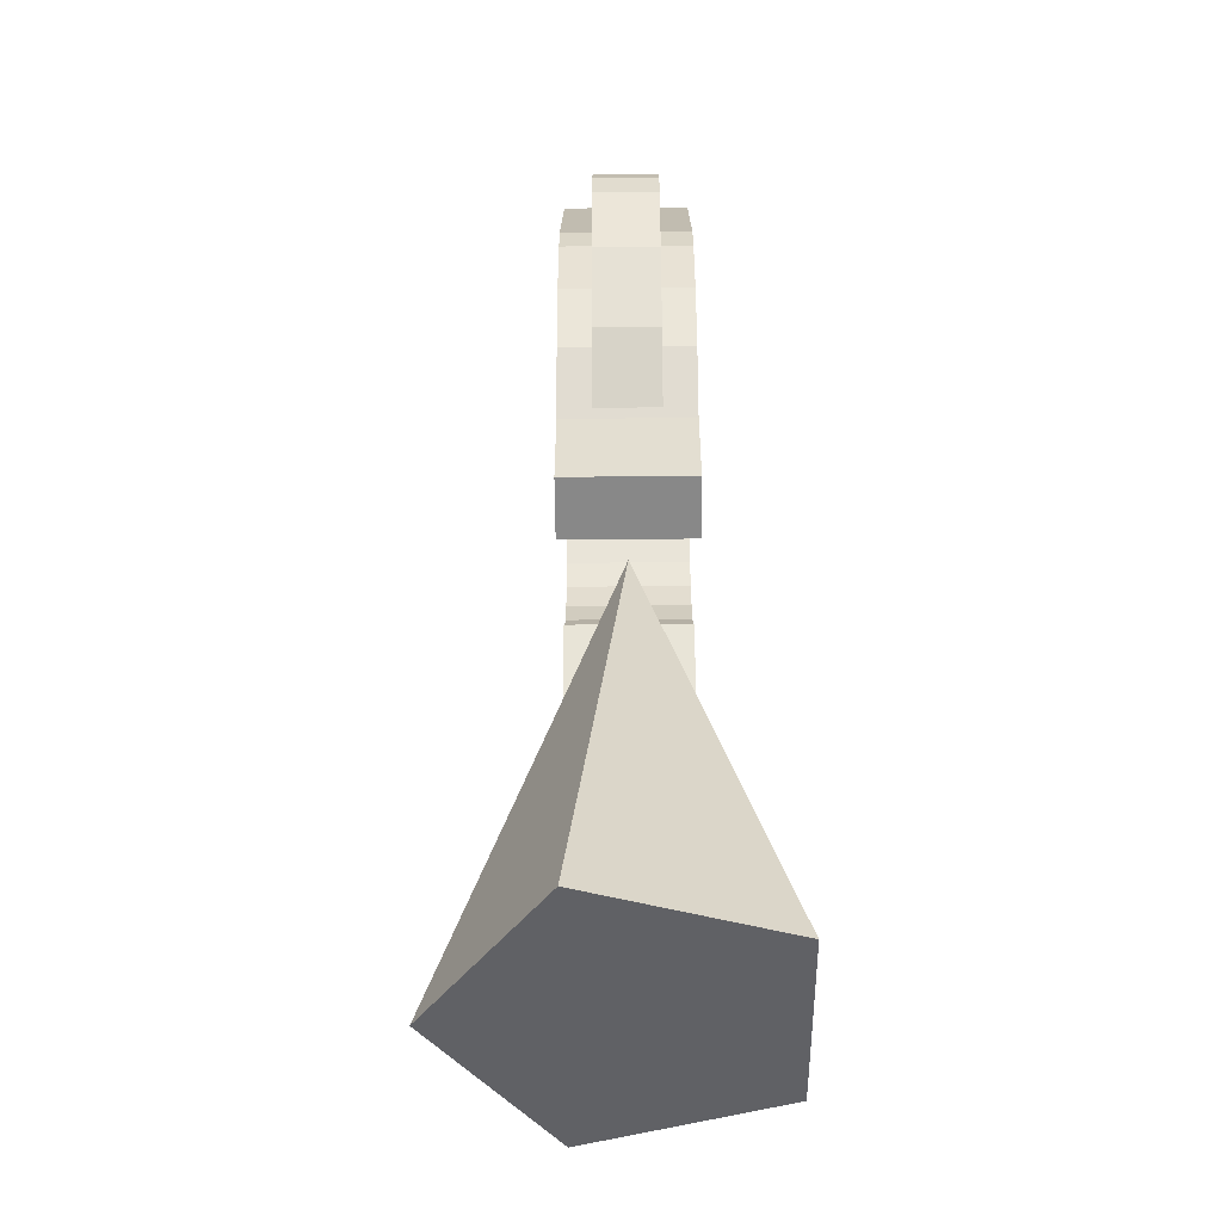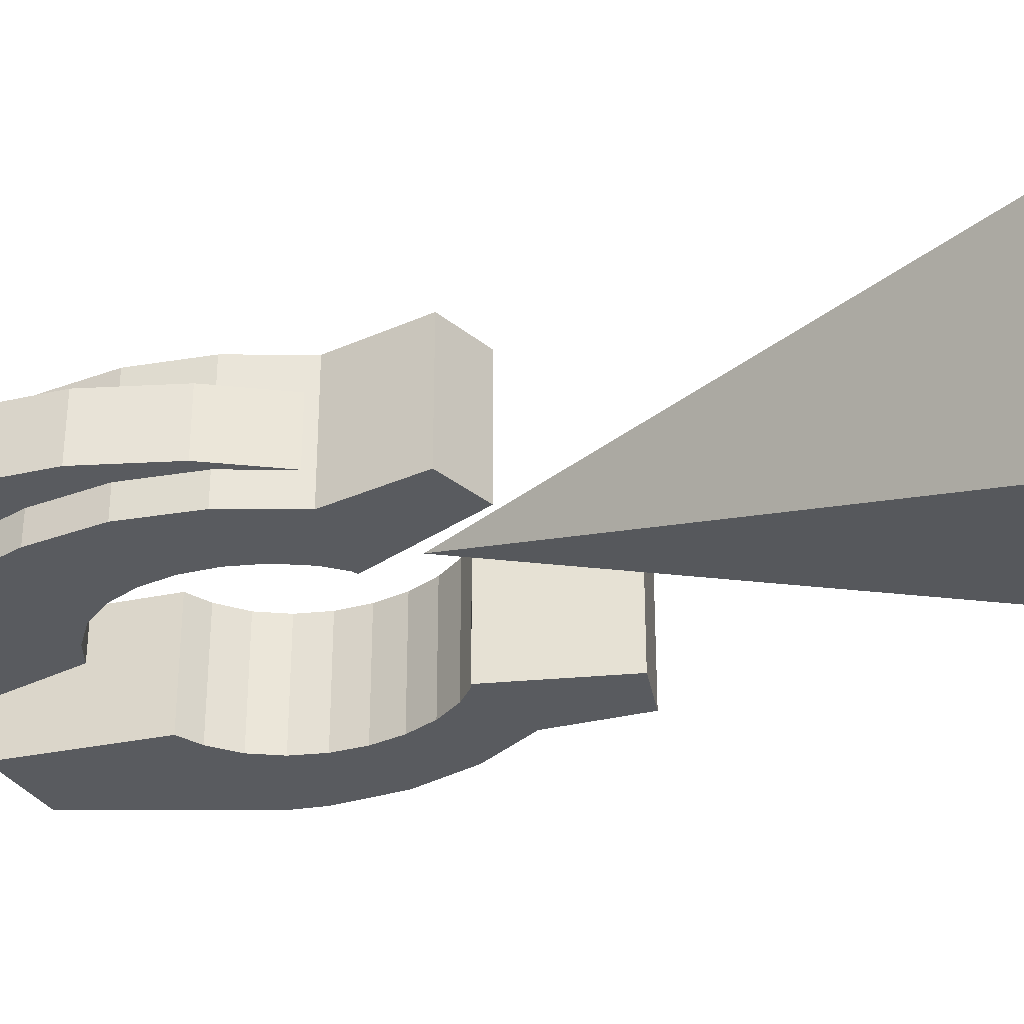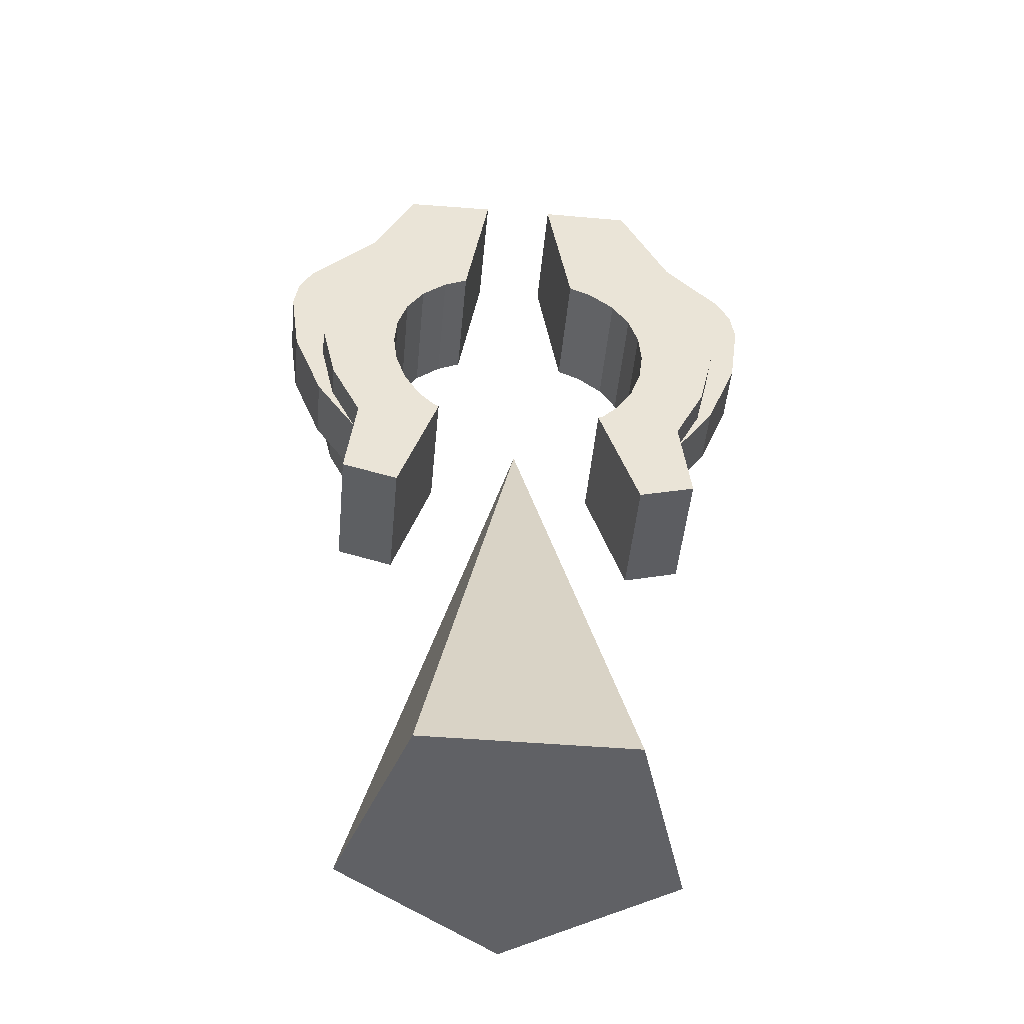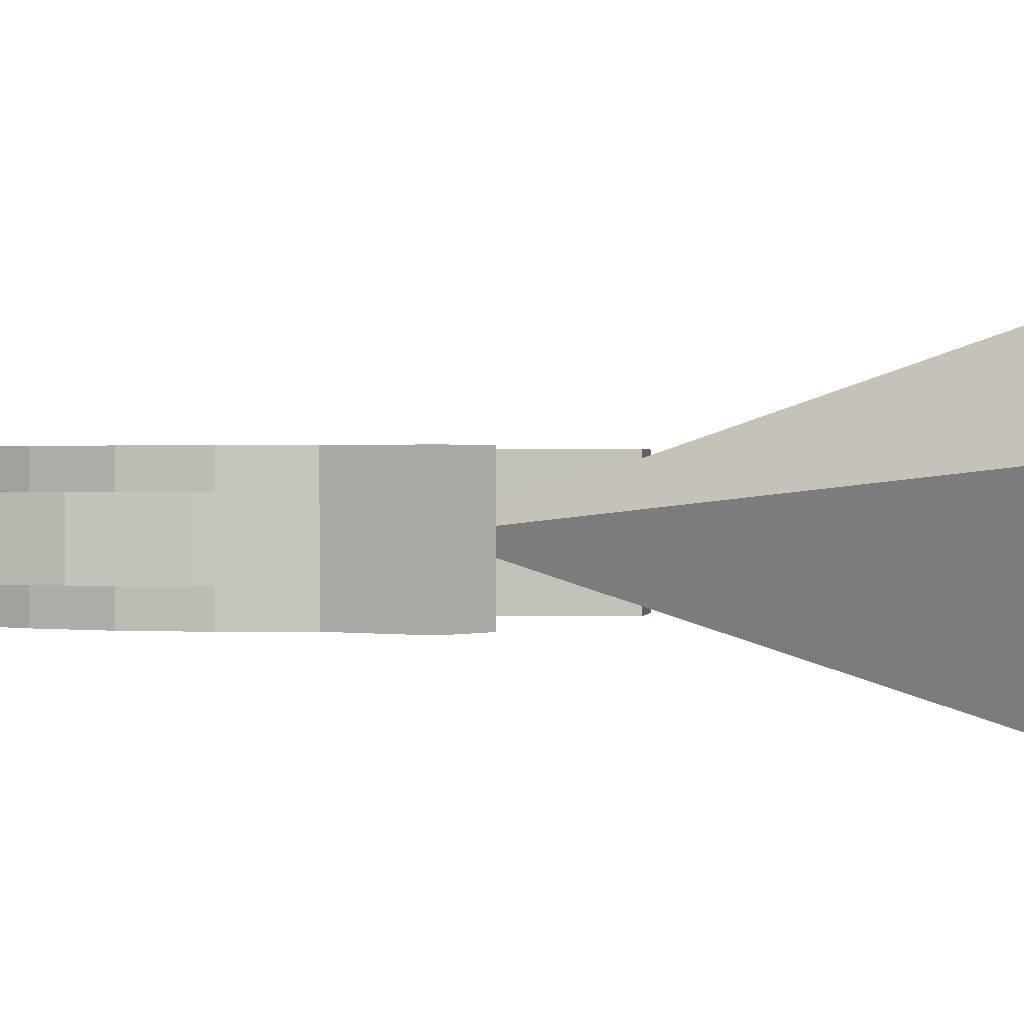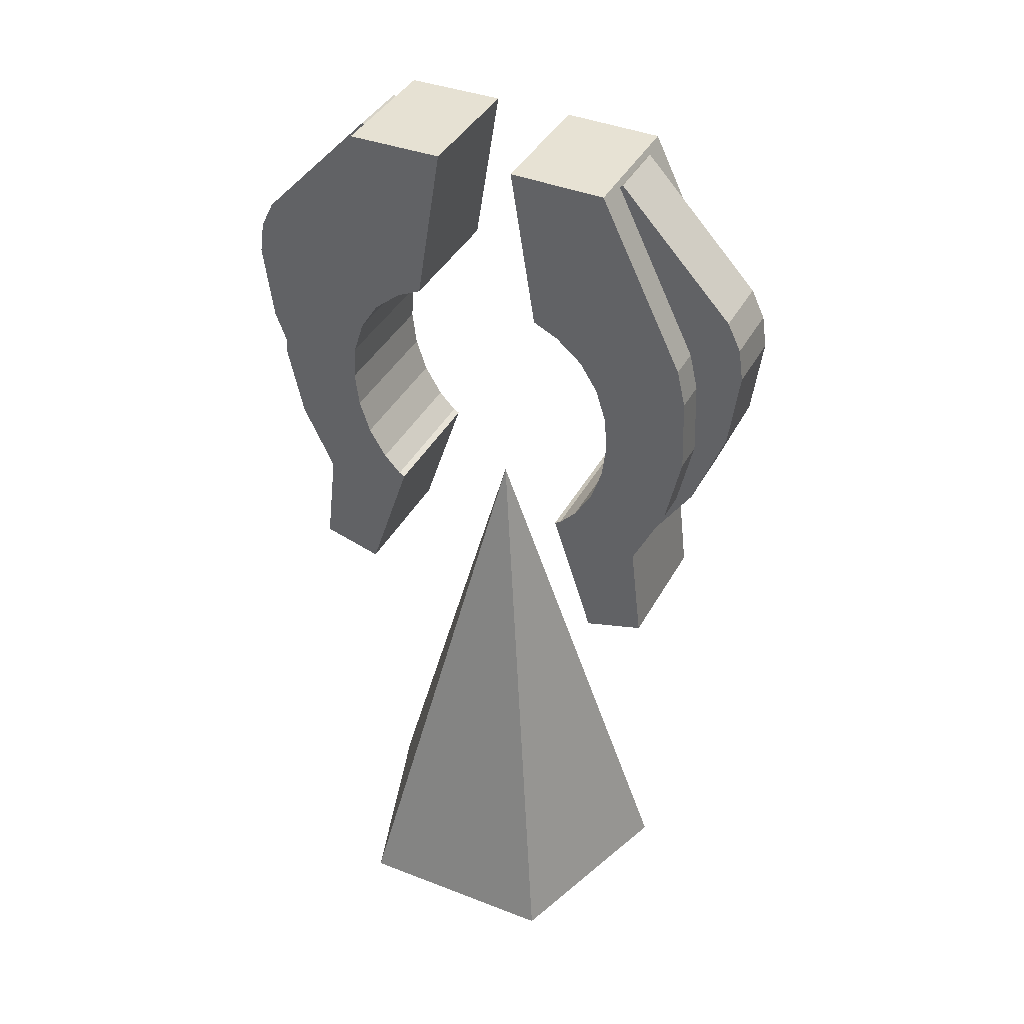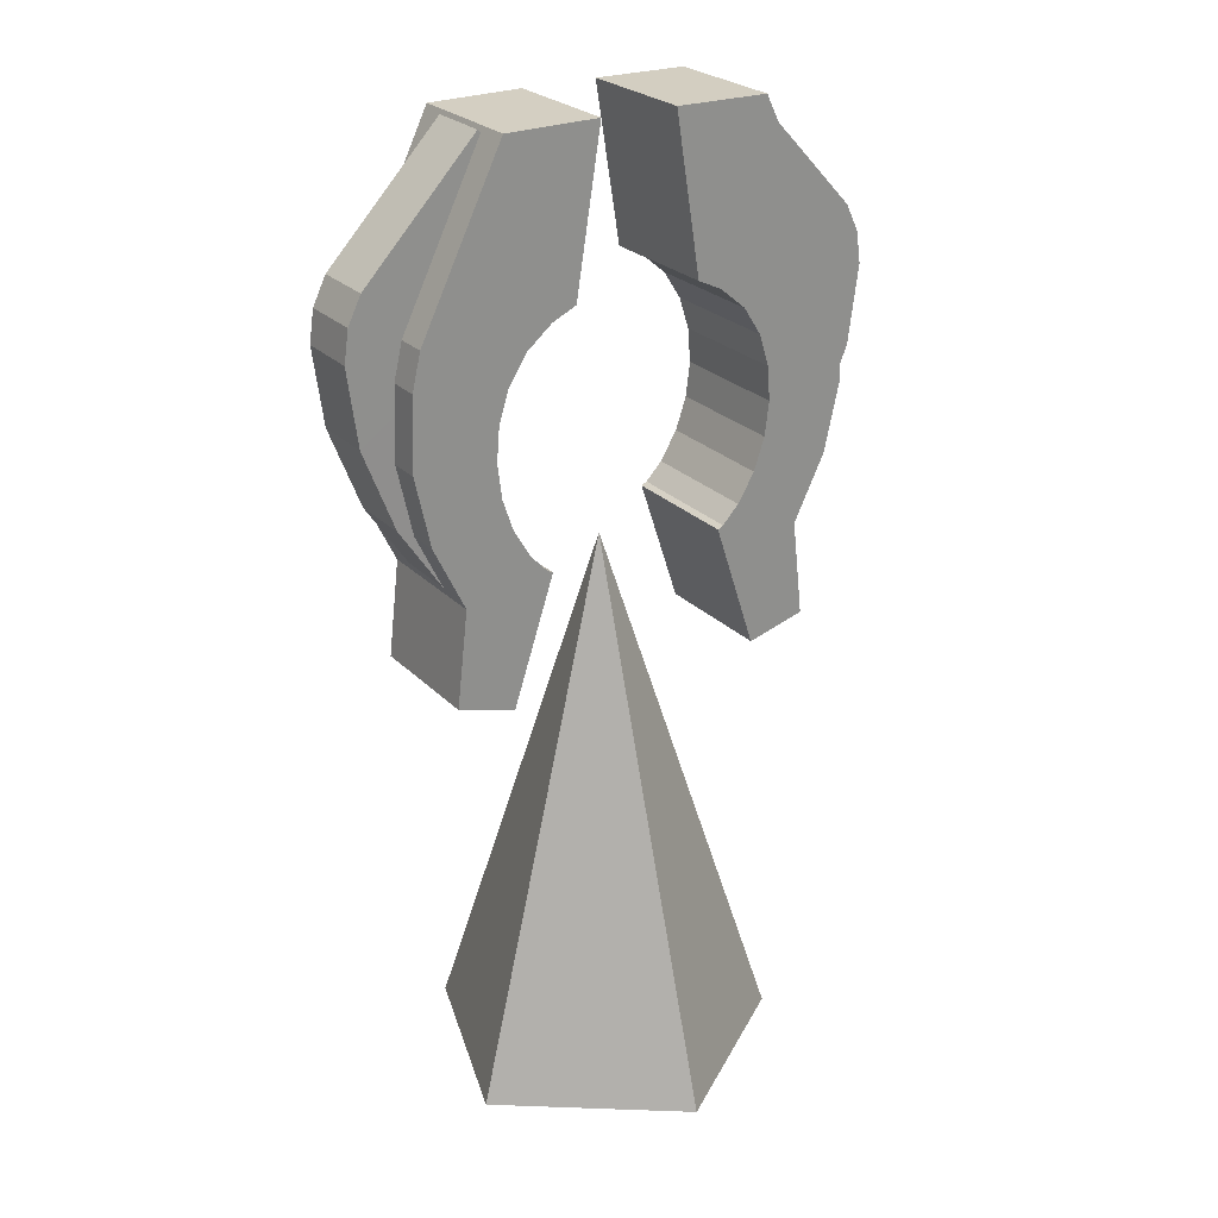
<metadata>
{"format":"obj","ext":"obj","renderer":"f3d","projection":"perspective","resolution":1024,"background":"white","views":[{"elev":-47.2,"azim":-89.4,"up":"+Z"},{"elev":-32.0,"azim":115.7,"up":"+Y"},{"elev":-47.9,"azim":-5.3,"up":"+Z"},{"elev":0.6,"azim":114.9,"up":"+Y"},{"elev":39.3,"azim":25.9,"up":"+Z"},{"elev":25.2,"azim":147.3,"up":"+Z"}]}
</metadata>
<code>
o Cube
v 1.5 -0.1934 4.991
v 1.58 -0.1934 4.827
v 1.608 -0.1934 4.636
v 1.545 -0.1934 4.175
v 1.354 -0.1934 3.685
v 1.065 -0.1934 3.259
v 0.9383 -0.1934 3.135
v 0.8225 -0.1934 5.711
v 0.5134 -0.1934 5.422
v 0.4121 -0.1934 4.809
v 0.9628 -0.1928 4.587
v 1.5 0.1918 4.991
v 1.58 0.1918 4.827
v 1.608 0.1918 4.636
v 1.545 0.1918 4.175
v 1.354 0.1918 3.685
v 1.065 0.1918 3.259
v 0.9385 0.1918 3.135
v 0.8226 0.1918 5.711
v 0.5135 0.1918 5.422
v 0.4122 0.1918 4.809
v 0.9629 0.1924 4.587
v 1.067 -0.3859 3.246
v 1.133 -0.3859 2.672
v 0.7838 -0.3859 2.574
v 0.535 -0.3859 3.329
v 0.3771 -0.3859 4.789
v 0.5243 -0.3859 4.719
v 0.6795 -0.3859 4.588
v 0.7862 -0.3859 4.421
v 0.8466 -0.3859 4.229
v 0.8629 -0.3859 4.024
v 0.8372 -0.3859 3.818
v 0.7719 -0.3859 3.624
v 0.6691 -0.3859 3.453
v 0.5687 -0.3859 3.347
v 0.7899 -0.3859 5.726
v 0.2256 -0.3859 5.732
v 1.286 -0.3859 4.713
v 1.337 -0.3859 4.494
v 1.351 -0.3859 4.058
v 1.258 -0.3859 3.637
v 1.067 0.3845 3.246
v 1.133 0.3845 2.672
v 0.7838 0.3845 2.574
v 0.535 0.3845 3.329
v 0.3771 0.3845 4.789
v 0.5243 0.3845 4.719
v 0.6795 0.3845 4.588
v 0.7862 0.3845 4.421
v 0.8466 0.3845 4.229
v 0.8629 0.3845 4.024
v 0.8372 0.3845 3.818
v 0.7719 0.3845 3.624
v 0.6691 0.3845 3.453
v 0.5687 0.3845 3.347
v 0.7899 0.3845 5.726
v 0.2256 0.3845 5.732
v 1.286 0.3845 4.713
v 1.337 0.3845 4.494
v 1.351 0.3845 4.058
v 1.258 0.3845 3.637
v -1.504 -0.1934 4.991
v -1.584 -0.1934 4.827
v -1.612 -0.1934 4.636
v -1.55 -0.1934 4.175
v -1.358 -0.1934 3.685
v -1.069 -0.1934 3.259
v -0.9426 -0.1934 3.135
v -0.8267 -0.1934 5.711
v -0.5176 -0.1934 5.422
v -0.4163 -0.1934 4.809
v -0.967 -0.1928 4.587
v -1.505 0.1918 4.991
v -1.584 0.1918 4.827
v -1.612 0.1918 4.636
v -1.55 0.1918 4.175
v -1.358 0.1918 3.685
v -1.069 0.1918 3.259
v -0.9427 0.1918 3.135
v -0.8268 0.1918 5.711
v -0.5177 0.1918 5.422
v -0.4165 0.1918 4.809
v -0.9671 0.1924 4.587
v -1.071 -0.3859 3.246
v -1.137 -0.3859 2.672
v -0.788 -0.3859 2.574
v -0.5392 -0.3859 3.329
v -0.3813 -0.3859 4.789
v -0.5285 -0.3859 4.719
v -0.6837 -0.3859 4.588
v -0.7904 -0.3859 4.421
v -0.8508 -0.3859 4.229
v -0.8671 -0.3859 4.024
v -0.8415 -0.3859 3.818
v -0.7761 -0.3859 3.624
v -0.6733 -0.3859 3.453
v -0.5729 -0.3859 3.347
v -0.7941 -0.3859 5.726
v -0.2298 -0.3859 5.732
v -1.291 -0.3859 4.713
v -1.341 -0.3859 4.494
v -1.356 -0.3859 4.058
v -1.262 -0.3859 3.637
v -1.071 0.3845 3.246
v -1.137 0.3845 2.672
v -0.788 0.3845 2.574
v -0.5392 0.3845 3.329
v -0.3813 0.3845 4.789
v -0.5285 0.3845 4.719
v -0.6837 0.3845 4.588
v -0.7904 0.3845 4.421
v -0.8508 0.3845 4.229
v -0.8671 0.3845 4.024
v -0.8415 0.3845 3.818
v -0.7761 0.3845 3.624
v -0.6733 0.3845 3.453
v -0.5729 0.3845 3.347
v -0.7941 0.3845 5.726
v -0.2298 0.3845 5.732
v -1.291 0.3845 4.713
v -1.341 0.3845 4.494
v -1.356 0.3845 4.058
v -1.262 0.3845 3.637
v 0 1.05 0
v 0.9986 0.3245 0
v 0.6172 -0.8495 0
v -0.6172 -0.8495 0
v -0.9986 0.3245 0
v 0 0 3.3
f 108 118 98 88
f 36 56 46 26
f 11 6 5
f 20 19 22
f 2 13 12 1
f 74 75 64 63
f 81 74 63 70
f 75 76 65 64
f 11 10 21 22
f 83 72 73 84
f 83 82 71 72
f 80 69 68 79
f 82 81 70 71
f 80 84 73 69
f 1 12 19 8
f 112 121 119 111
f 39 59 57 37
f 32 52 53 33
f 24 44 43 23
f 120 119 99 100
f 25 45 44 24
f 108 88 87 107
f 121 122 102 101
f 115 95 96 116
f 118 117 97 98
f 113 112 92 93
f 105 106 86 85
f 33 53 54 34
f 42 62 61 41
f 117 116 96 97
f 41 61 60 40
f 109 89 90 110
f 120 100 89 109
f 73 67 68
f 82 84 81
f 9 20 21 10
f 78 67 66 77
f 79 68 67 78
f 77 66 65 76
f 11 22 18 7
f 103 94 93 102
f 3 4 15 14
f 5 6 17 16
f 6 7 18 17
f 8 19 20 9
f 4 5 16 15
f 43 54 53 62
f 92 91 99 101
f 115 114 94 95
f 25 26 46 45
f 111 110 90 91
f 31 51 52 32
f 30 50 51 31
f 23 43 62 42
f 28 27 47 48
f 124 105 85 104
f 123 124 104 103
f 114 113 93 94
f 119 121 101 99
f 34 54 55 35
f 35 55 56 36
f 28 48 49 29
f 112 111 91 92
f 40 60 59 39
f 122 123 103 102
f 29 49 50 30
f 37 57 58 38
f 3 14 13 2
f 38 58 47 27
f 107 87 86 106
f 2 1 3
f 1 8 11
f 8 9 11
f 9 10 11
f 11 7 6
f 1 11 4
f 3 1 4
f 5 4 11
f 19 12 22
f 12 13 14
f 22 12 15
f 14 15 12
f 15 16 22
f 16 17 22
f 17 18 22
f 22 21 20
f 61 52 51 60
f 95 94 103 104
f 57 59 50 49
f 37 29 30 39
f 29 37 28
f 45 55 43 44
f 35 23 34
f 36 26 25
f 35 36 25
f 87 97 85 86
f 45 46 56
f 45 56 55
f 33 42 41 32
f 23 42 33 34
f 43 55 54
f 113 114 123 122
f 39 30 31 40
f 99 90 89 100
f 49 48 57
f 64 65 63
f 63 73 70
f 70 73 71
f 71 73 72
f 73 68 69
f 63 66 73
f 65 66 63
f 67 73 66
f 81 84 74
f 74 76 75
f 84 77 74
f 76 74 77
f 77 84 78
f 78 84 79
f 79 84 80
f 84 82 83
f 114 115 124 123
f 31 32 41 40
f 121 112 113 122
f 27 28 37 38
f 91 90 99
f 105 117 107 106
f 97 96 85
f 98 87 88
f 97 87 98
f 115 116 105 124
f 107 118 108
f 107 117 118
f 62 53 52 61
f 95 104 85 96
f 105 116 117
f 51 50 59 60
f 48 47 58 57
f 111 119 110
f 110 119 120 109
f 23 35 25 24
f 93 92 101 102
f 125 130 126
f 126 130 127
f 127 130 128
f 125 126 127 128 129
f 128 130 129
f 129 130 125

</code>
